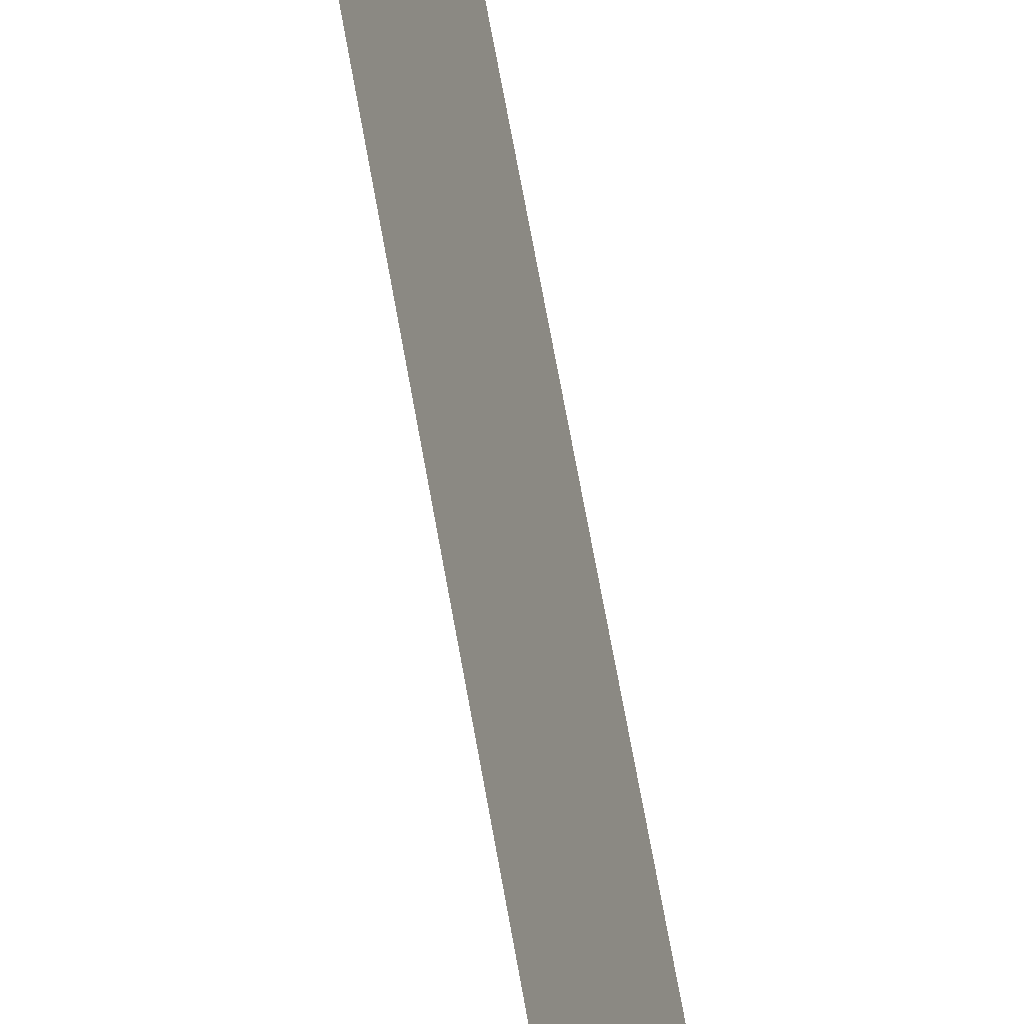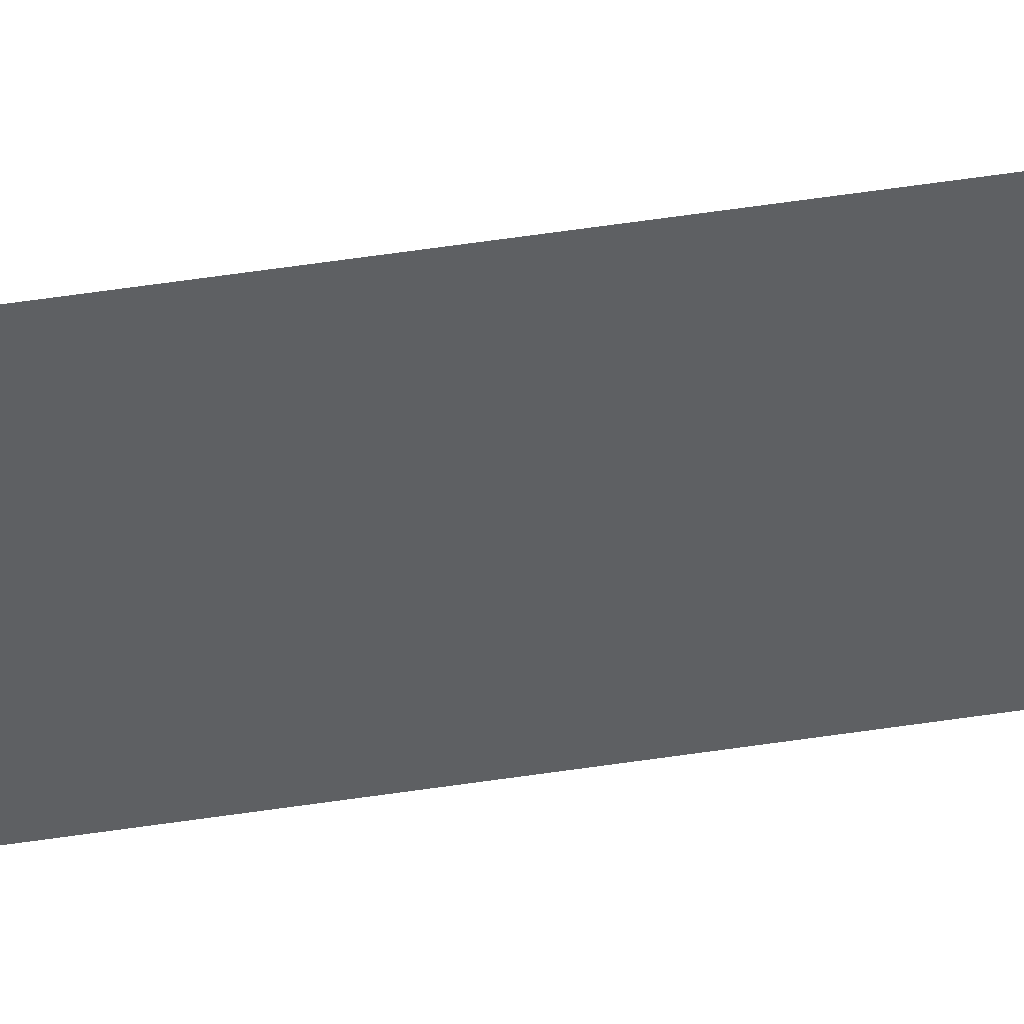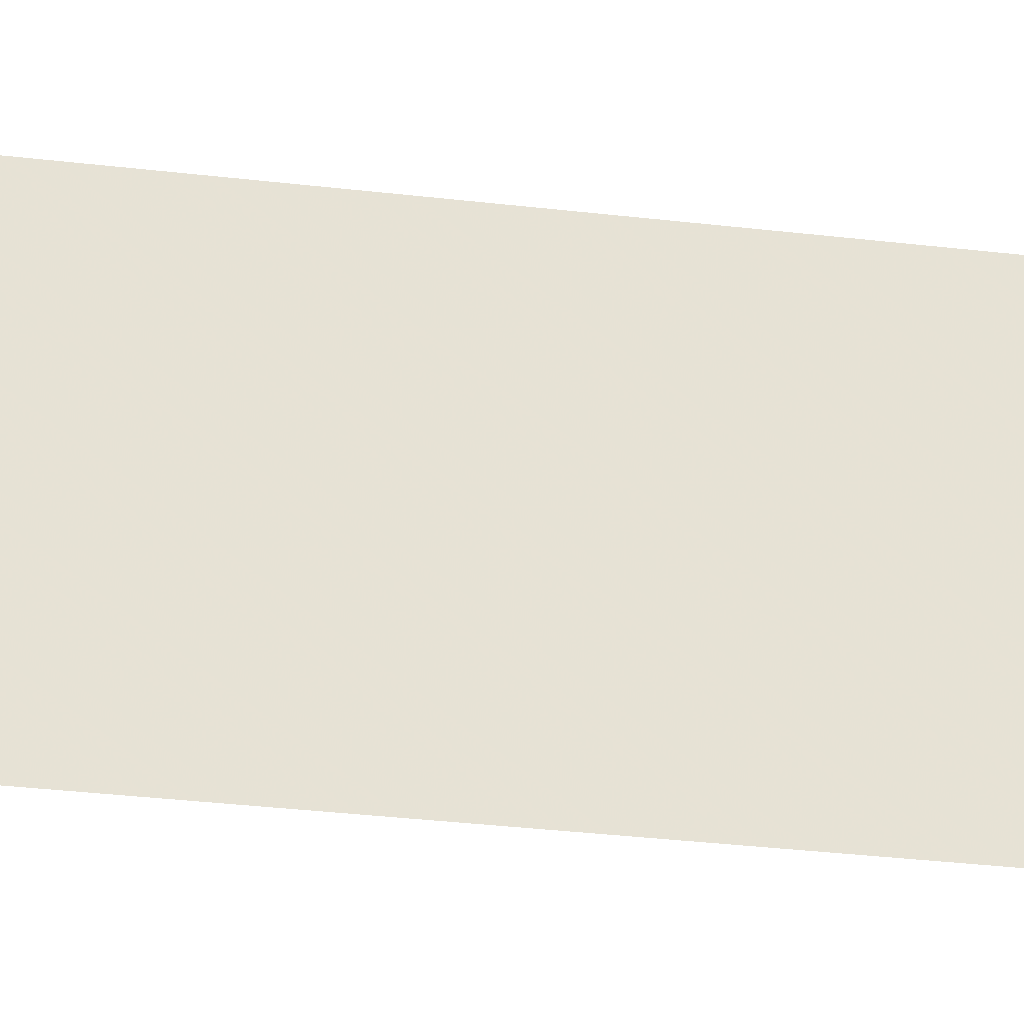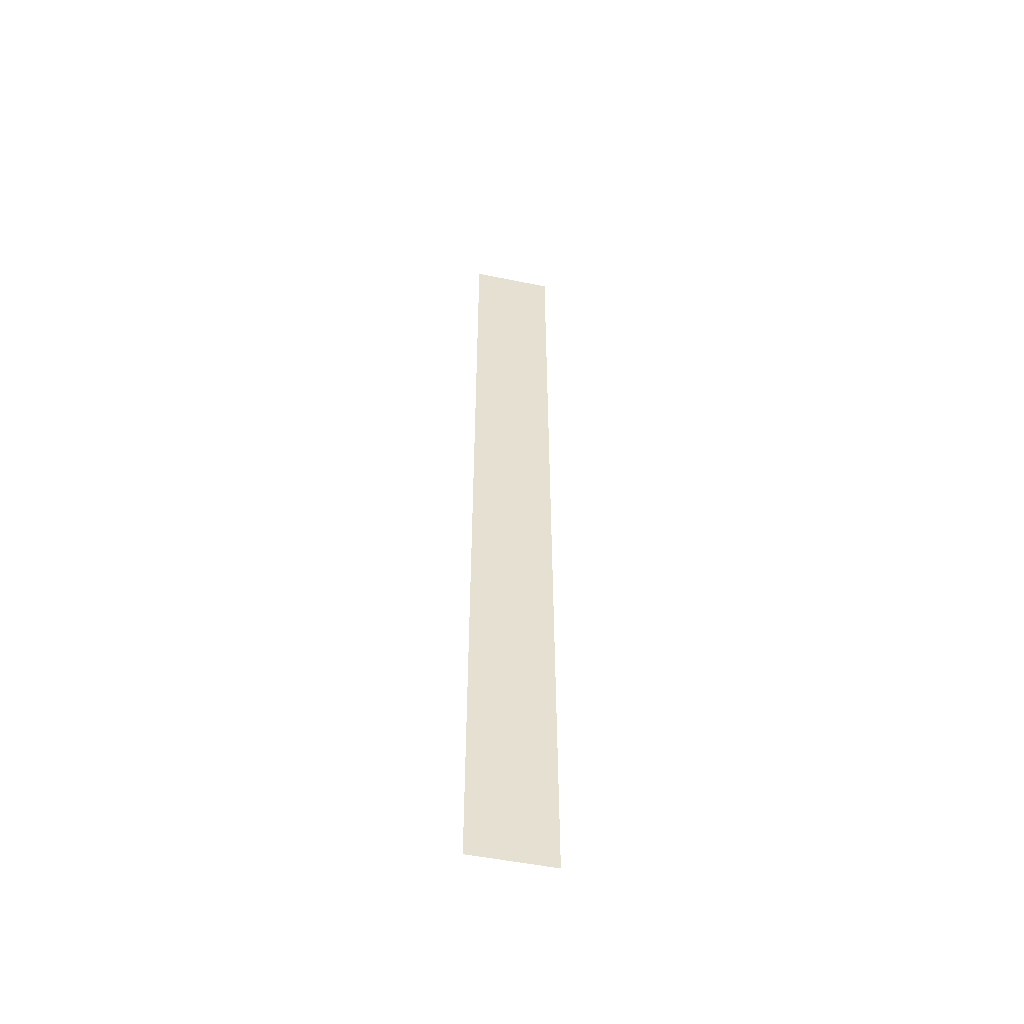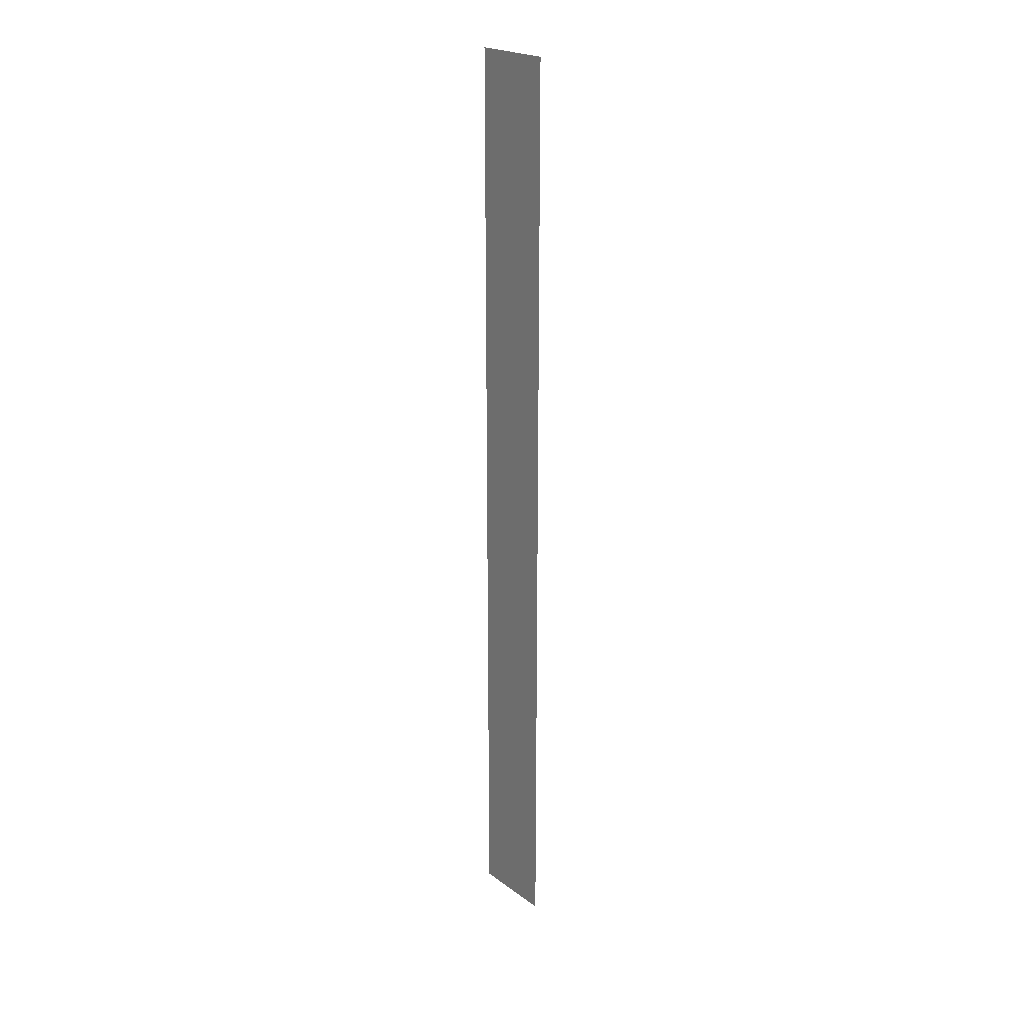
<metadata>
{"format":"obj","ext":"obj","renderer":"f3d","projection":"perspective","resolution":1024,"background":"white","views":[{"elev":42.2,"azim":-7.3,"up":"+Z"},{"elev":62.7,"azim":81.6,"up":"+Z"},{"elev":-11.9,"azim":66.6,"up":"+Z"},{"elev":-51.6,"azim":57.8,"up":"+Y"},{"elev":22.4,"azim":121.3,"up":"+Y"}]}
</metadata>
<code>
v 1419 -211.2 2619
v 1453 -211.2 2523
v 1453 928 2523
v 1419 -211.2 2619
v 1453 928 2523
v 1419 928 2619
f 1 2 3
f 4 5 6

</code>
